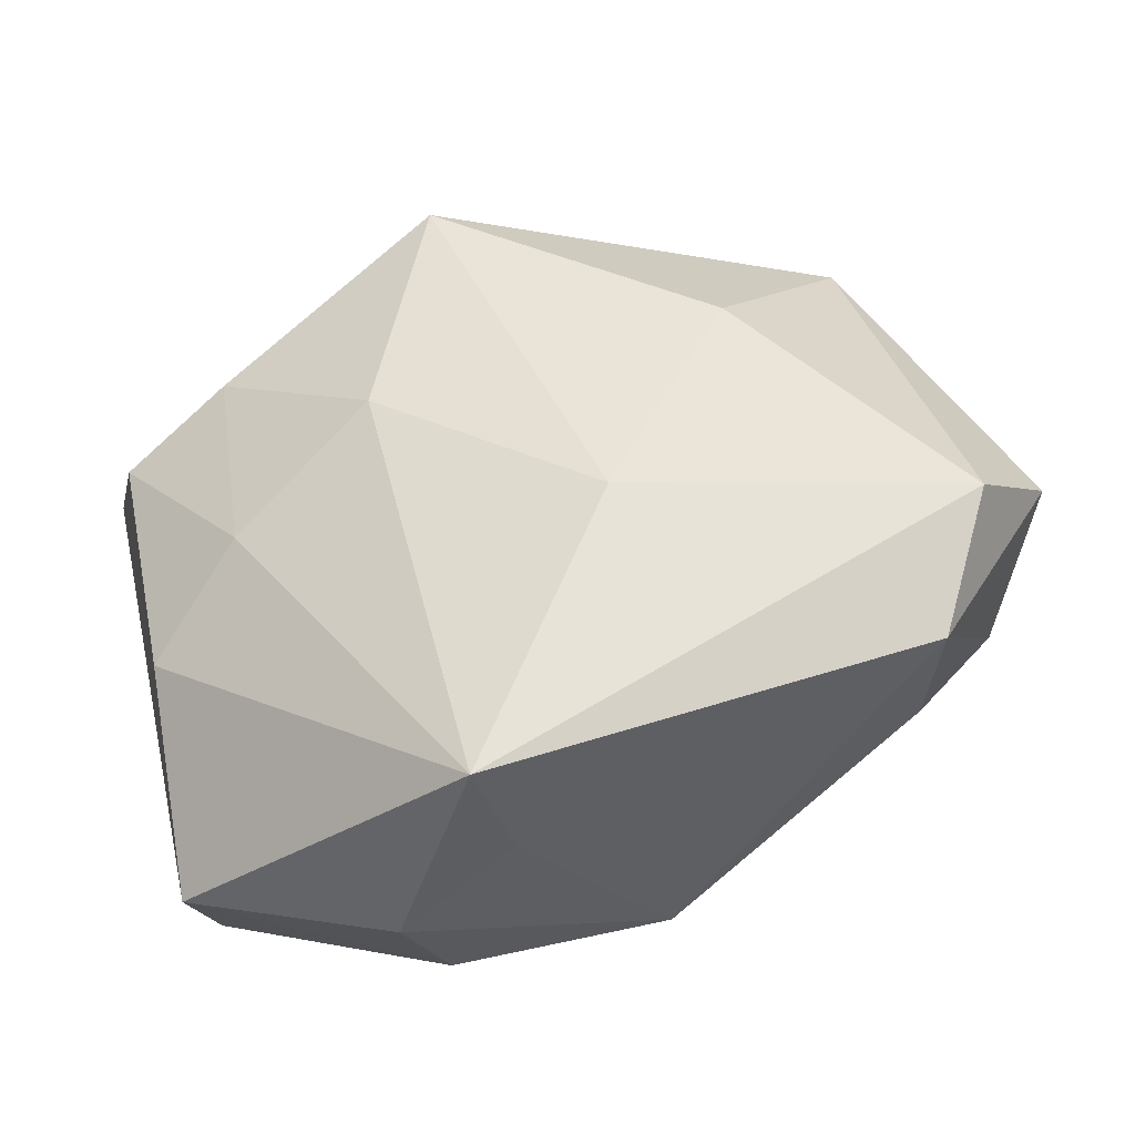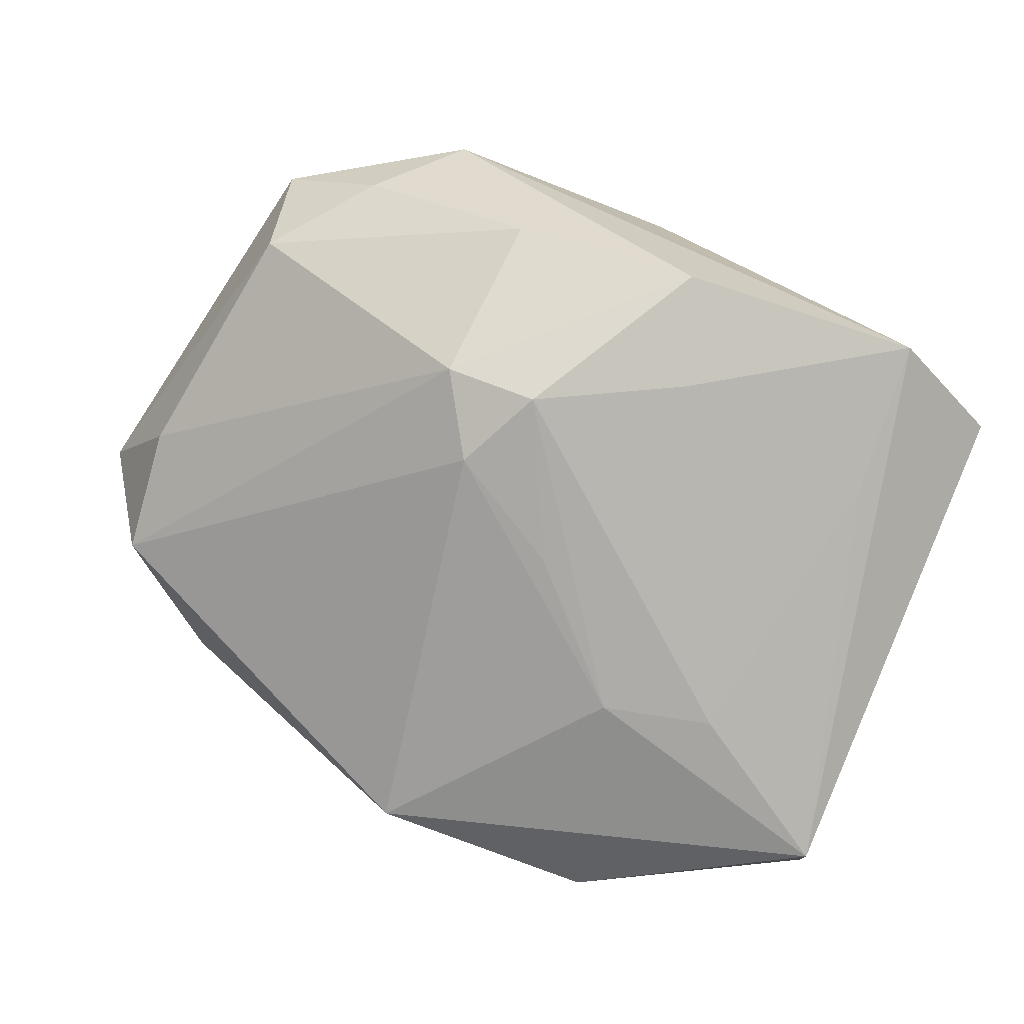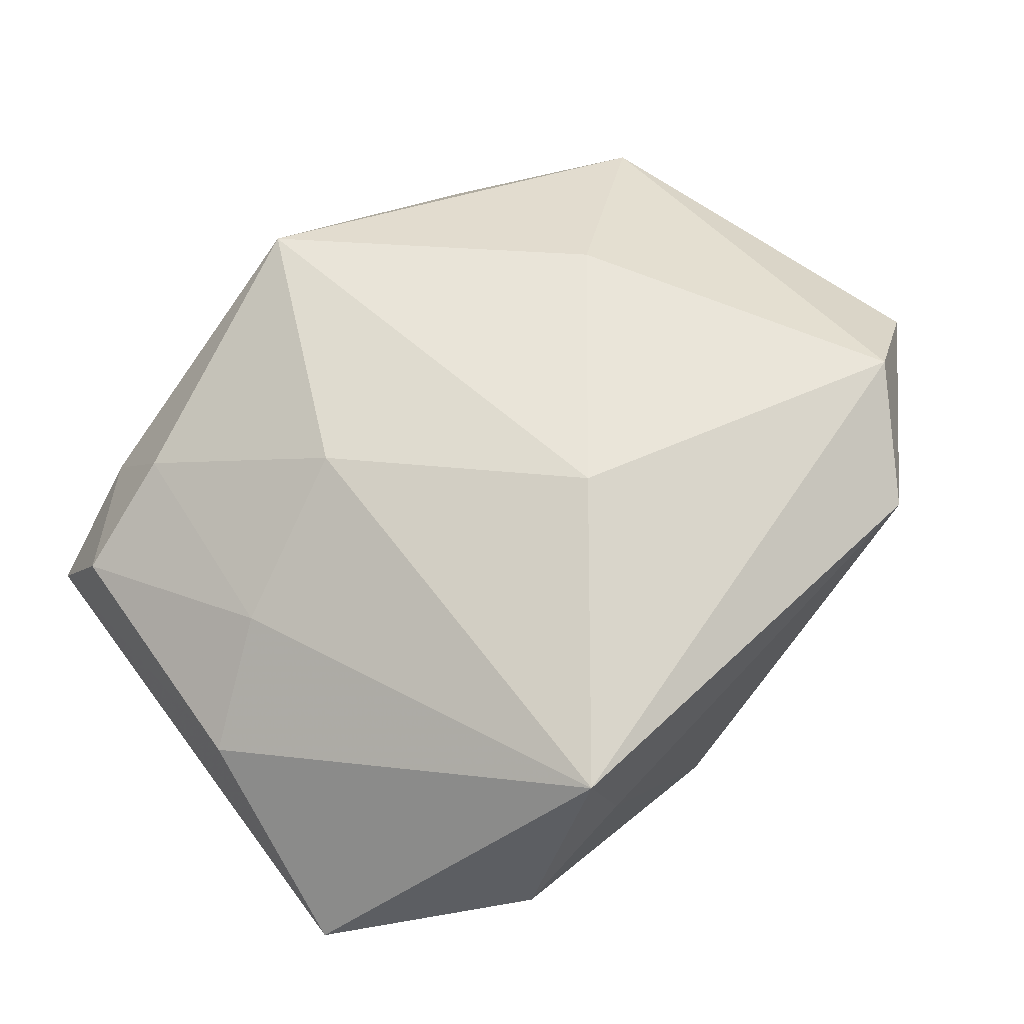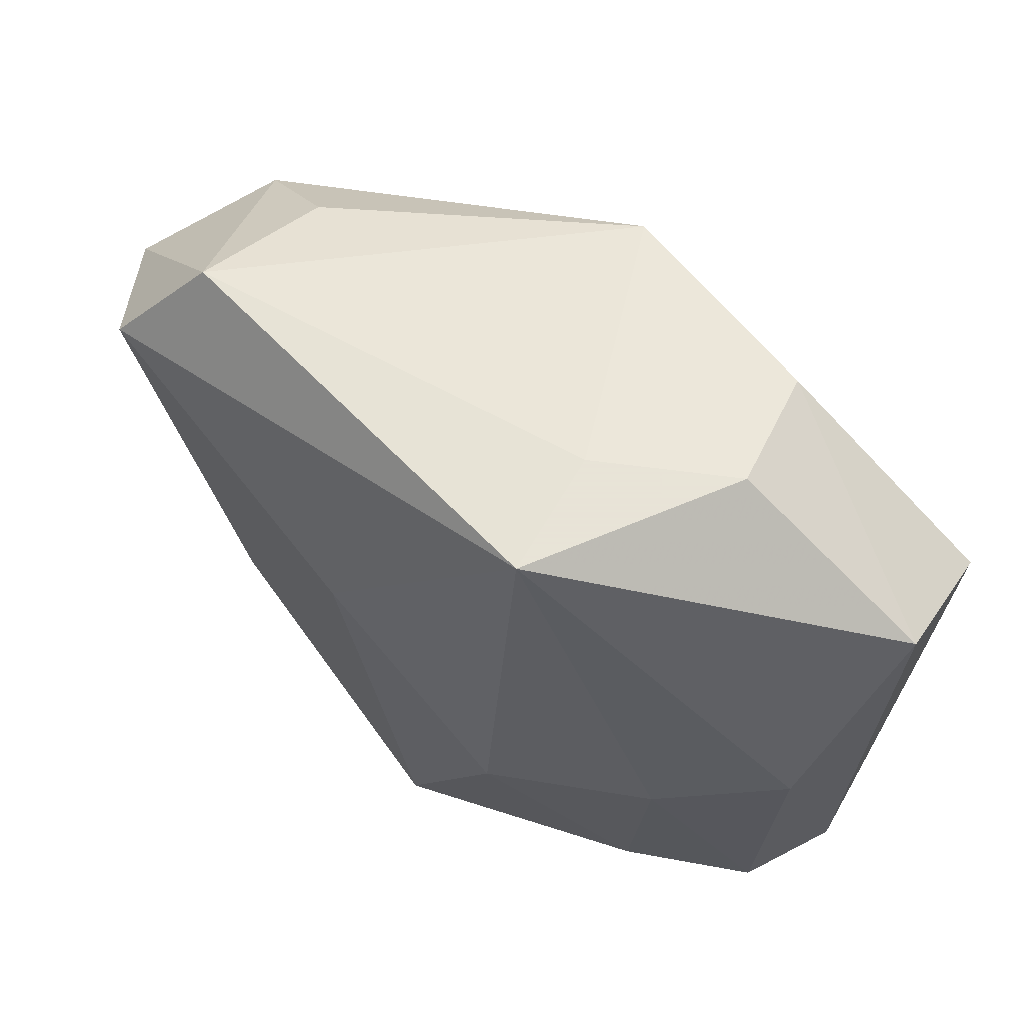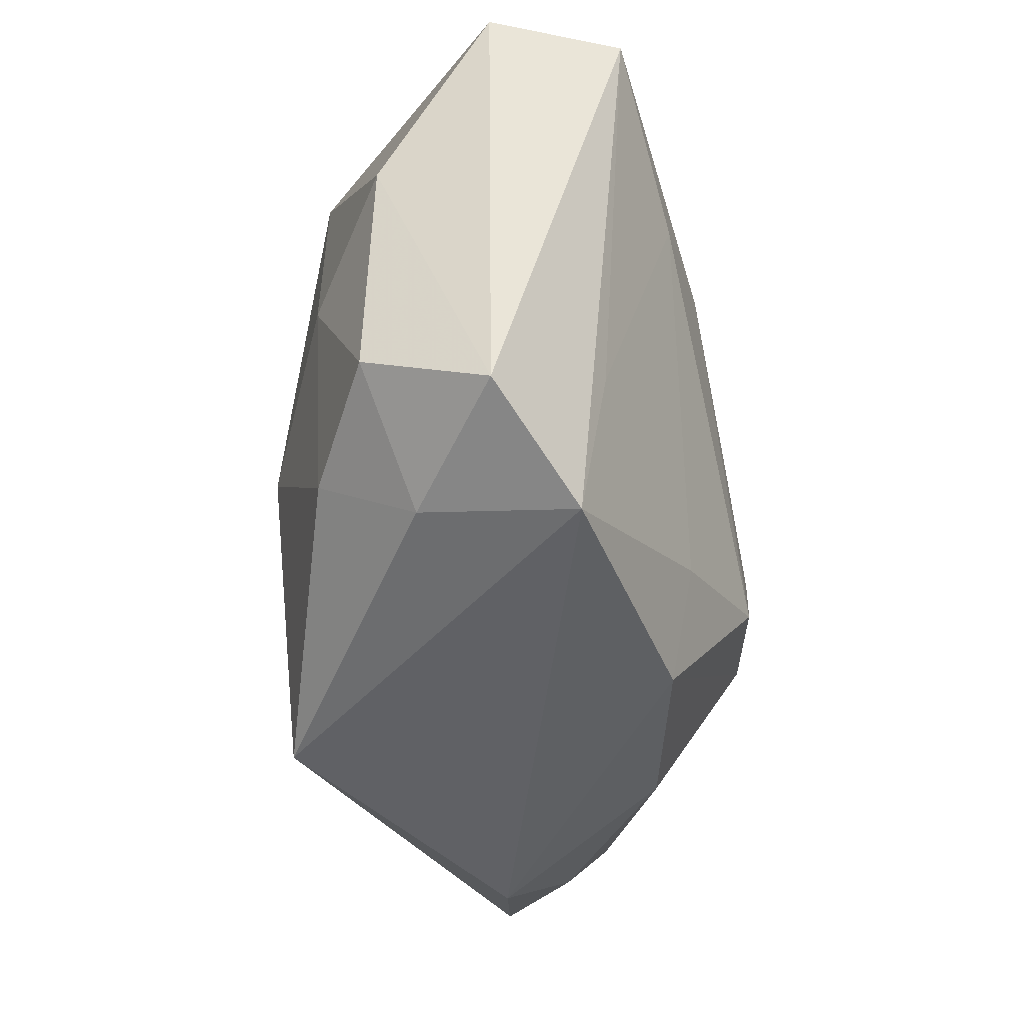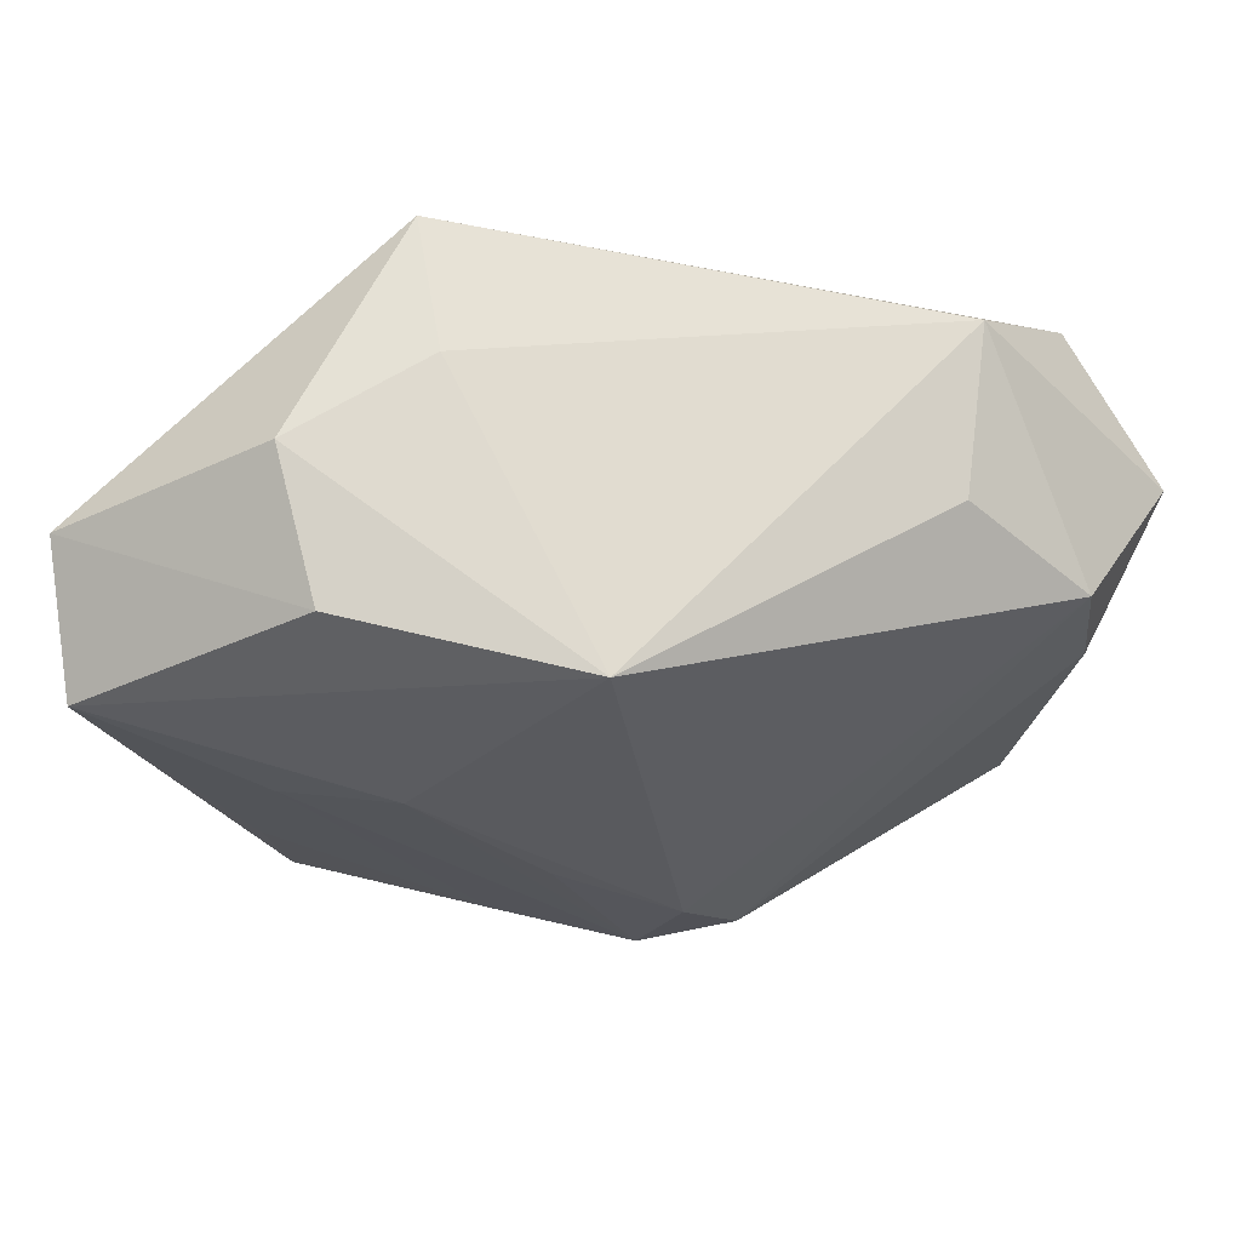
<metadata>
{"format":"obj","ext":"obj","renderer":"f3d","projection":"perspective","resolution":1024,"background":"white","views":[{"elev":47.8,"azim":164.3,"up":"+Z"},{"elev":-75.8,"azim":-21.9,"up":"+Z"},{"elev":62.4,"azim":141.0,"up":"+Z"},{"elev":61.4,"azim":47.4,"up":"+Y"},{"elev":-47.0,"azim":104.7,"up":"+Y"},{"elev":65.1,"azim":-172.1,"up":"+Y"}]}
</metadata>
<code>
v -0.03752 -0.02335 0.009275
v -0.01365 -0.02973 -0.01115
v 0.0215 0.007582 -0.02176
v -0.0001557 -0.001933 -0.02222
v -0.01098 -0.008241 -0.02185
v 0.02621 -0.03339 -0.01345
v -0.0208 -0.01021 0.02029
v -0.03674 -0.01761 -0.001294
v 0.003134 -0.03212 -0.01615
v -0.02892 -0.02694 0.0009828
v 0.02821 -0.002938 0.01028
v 0.02561 -0.02383 0.009657
v 0.002292 -0.03263 0.01903
v -0.02156 -0.03348 0.005337
v -0.03918 0.01813 -0.001481
v 0.01099 0.009772 -0.02224
v 0.01385 -0.008756 0.01856
v 0.01485 0.03329 0.01565
v 0.03634 0.0173 -0.0208
v 0.03741 -0.0283 -0.008838
v 0.03622 -0.02153 0.002789
v 0.006299 -0.02234 -0.01901
v 0.01687 0.03037 -0.01628
v -0.03523 0.01873 0.02108
v -0.003403 0.01067 0.02217
v -0.02858 0.0265 0.001029
v 0.03952 0.02196 -0.008898
v -0.01542 -0.01556 -0.01953
v -0.04498 0.01259 0.01139
v -0.04049 0.005999 -0.000625
v -0.007104 -0.01627 -0.02224
v 0.03769 0.003093 0.00195
v -0.004547 0.02981 -0.01827
v 0.0269 -0.01882 -0.01603
v 0.01116 0.03329 0.004301
v -0.0283 0.0295 0.01477
v 0.02687 -0.03077 0.0003198
v 0.02178 0.03329 -0.00452
f 17 18 25
f 15 33 5
f 17 25 13
f 20 32 21
f 29 15 30
f 36 15 29
f 23 33 38
f 23 19 33
f 33 19 16
f 5 33 16
f 16 4 5
f 28 9 2
f 28 15 5
f 28 30 15
f 5 4 31
f 31 28 5
f 9 28 31
f 4 16 31
f 6 19 20
f 27 32 20
f 20 19 27
f 18 32 27
f 38 18 27
f 27 23 38
f 19 23 27
f 11 21 32
f 11 18 17
f 11 32 18
f 17 13 12
f 12 11 17
f 21 11 12
f 33 15 26
f 26 36 33
f 15 36 26
f 38 33 35
f 33 36 35
f 35 18 38
f 35 36 18
f 24 36 29
f 29 1 24
f 24 25 18
f 18 36 24
f 13 1 14
f 2 9 14
f 14 6 13
f 9 6 14
f 29 30 8
f 8 1 29
f 30 28 8
f 8 28 2
f 37 6 20
f 13 6 37
f 20 21 37
f 37 12 13
f 21 12 37
f 3 16 19
f 3 31 16
f 9 31 22
f 22 6 9
f 31 3 22
f 7 1 13
f 7 24 1
f 7 13 25
f 25 24 7
f 10 14 1
f 1 8 10
f 2 14 10
f 10 8 2
f 6 22 34
f 34 22 3
f 19 6 34
f 34 3 19

</code>
